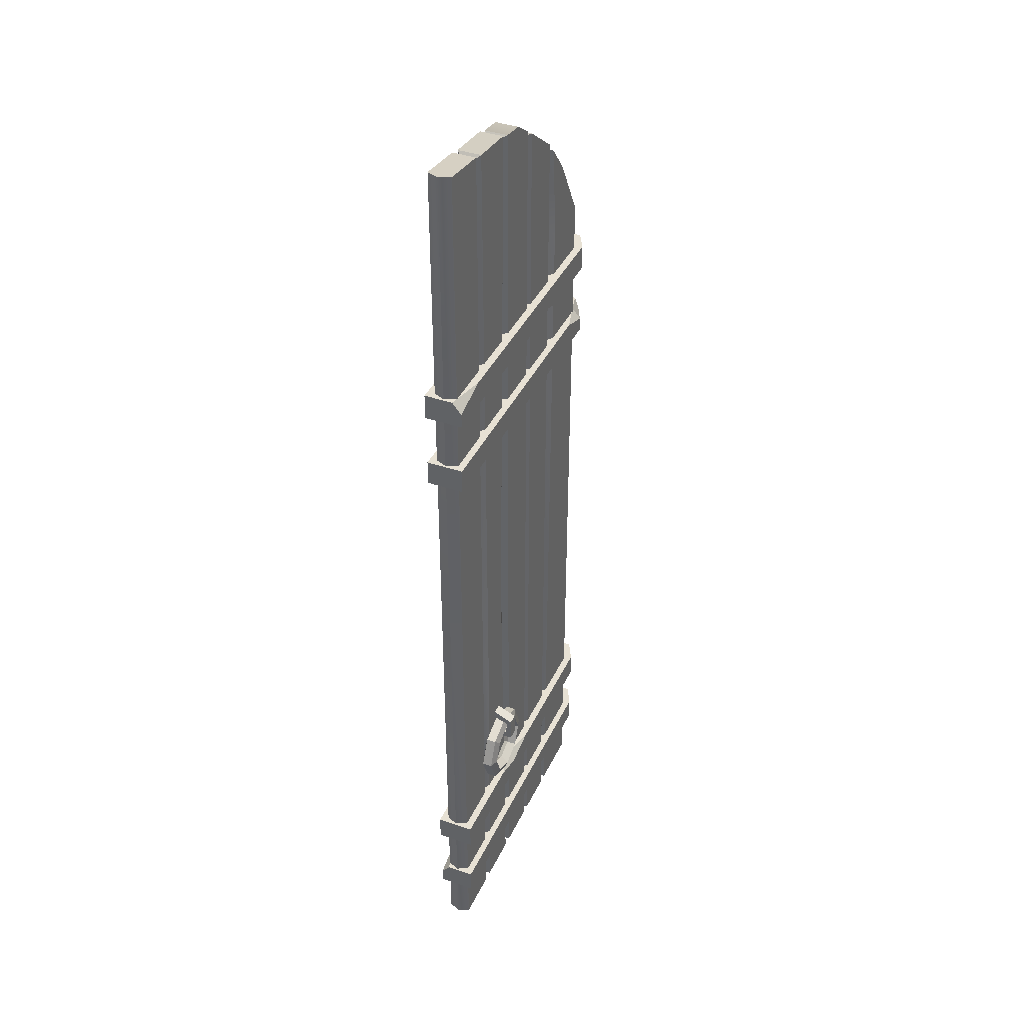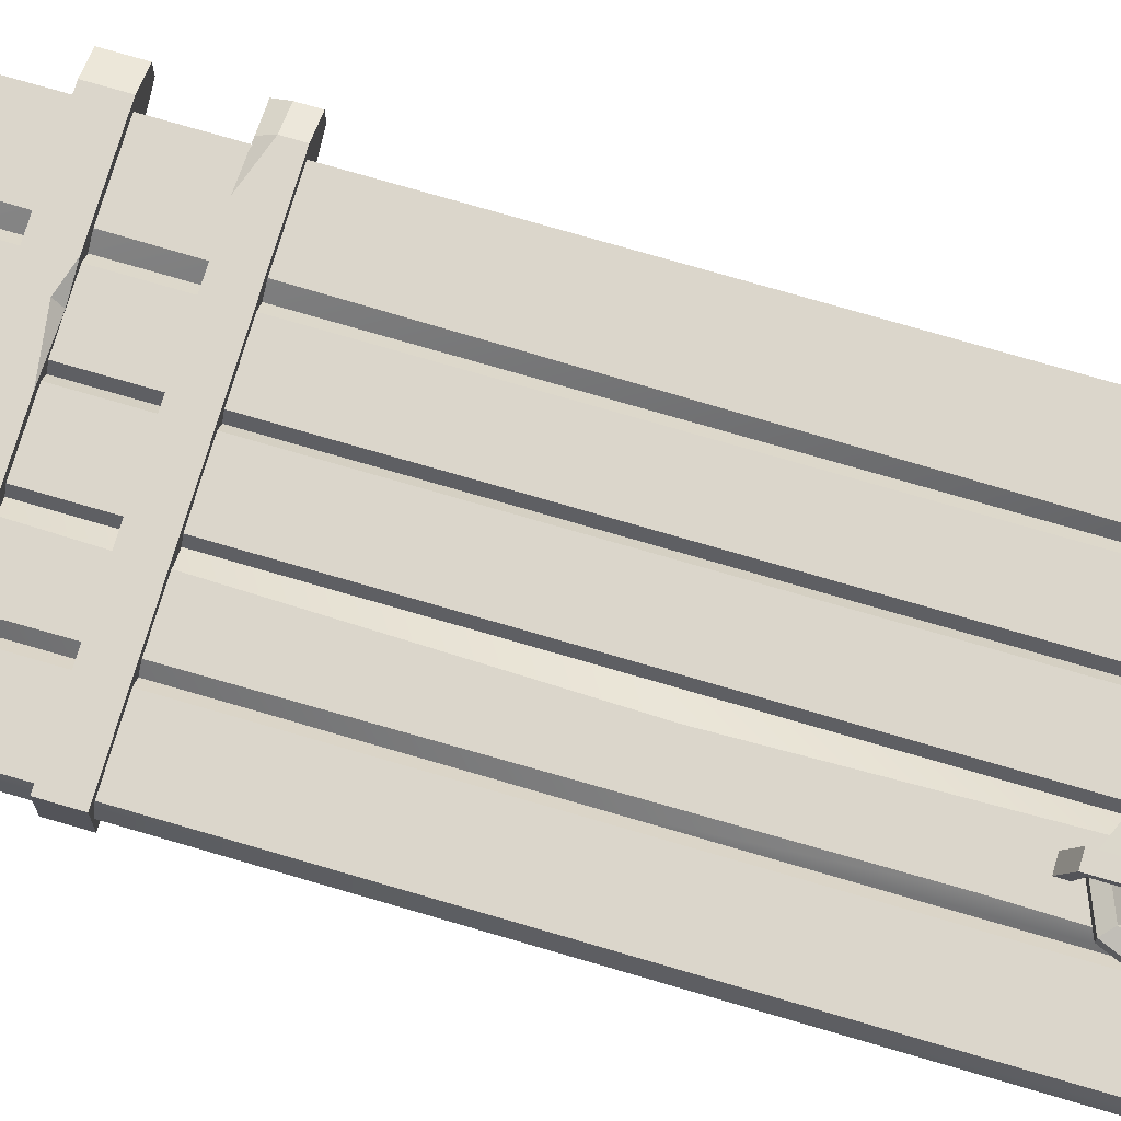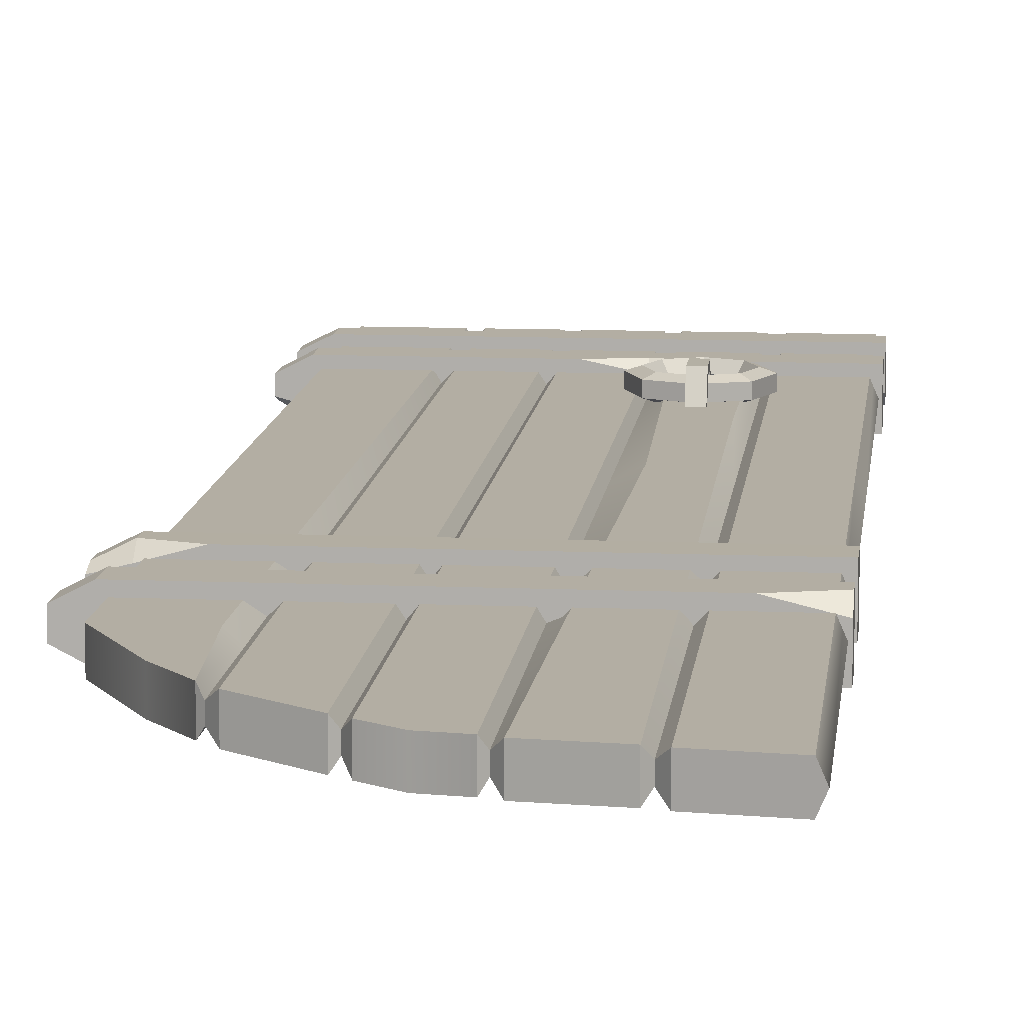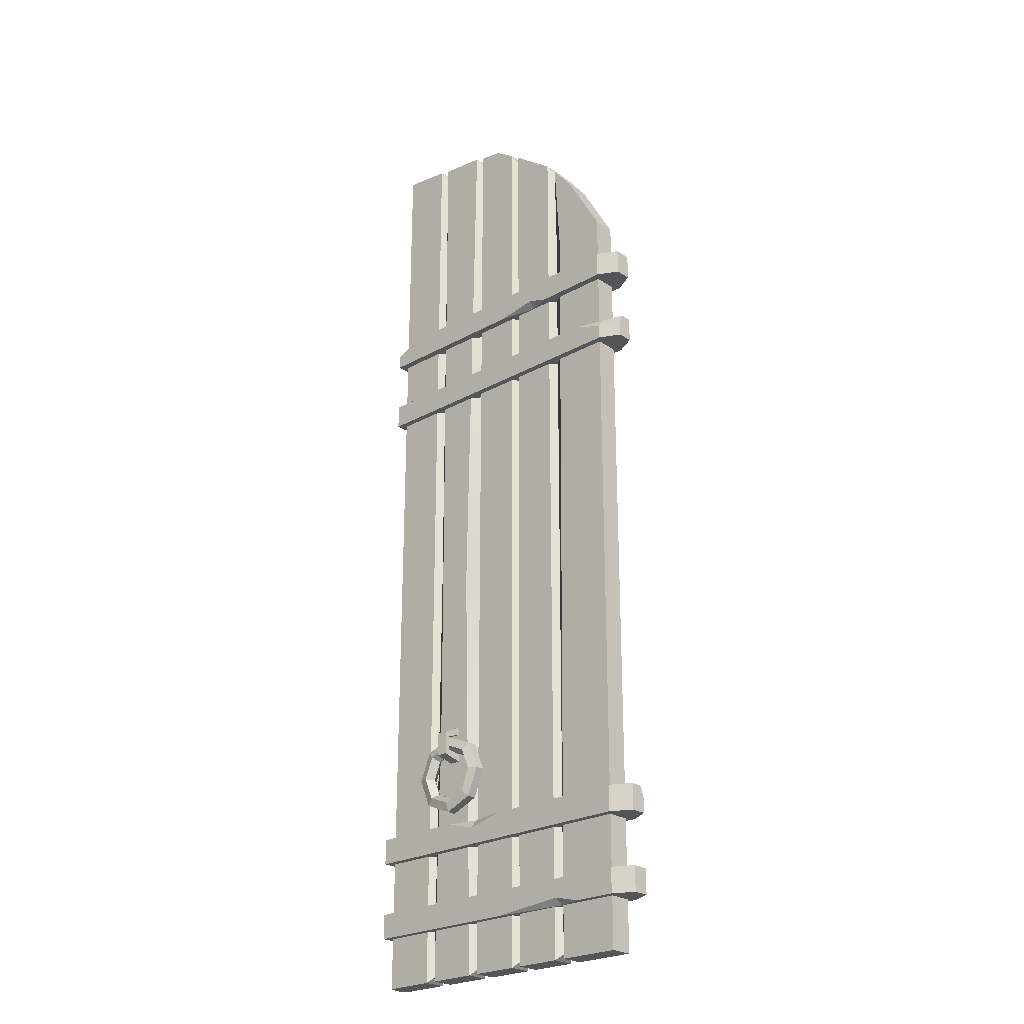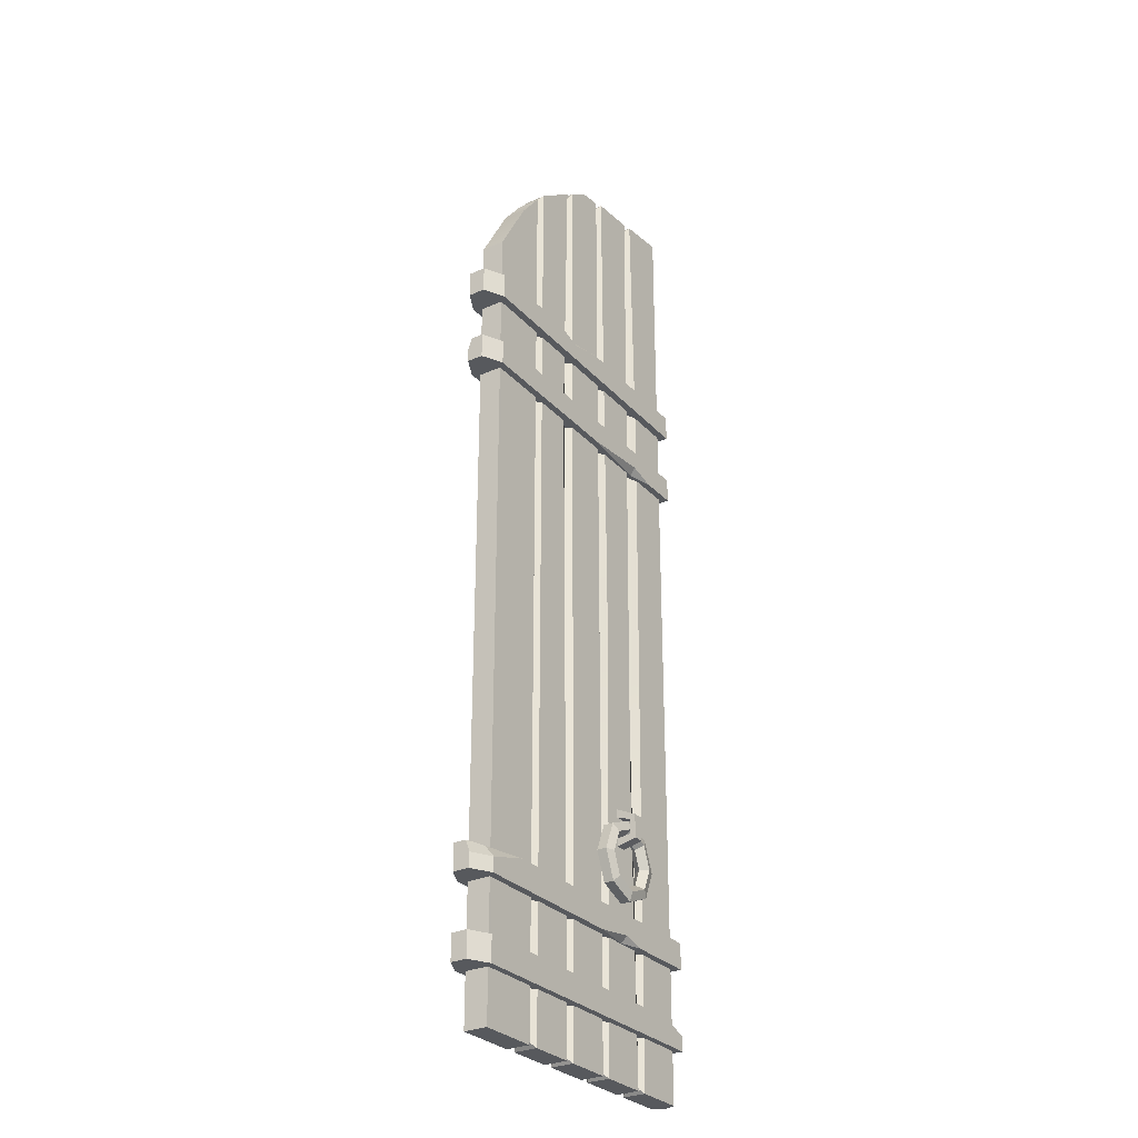
<metadata>
{"format":"obj","ext":"obj","renderer":"f3d","projection":"perspective","resolution":1024,"background":"white","views":[{"elev":39.4,"azim":-66.7,"up":"+Y"},{"elev":73.6,"azim":-73.6,"up":"+Z"},{"elev":10.9,"azim":-174.1,"up":"+Z"},{"elev":-24.6,"azim":42.6,"up":"+Y"},{"elev":-29.2,"azim":123.4,"up":"+Y"}]}
</metadata>
<code>
v 281.6 92.47 -1.732
v 285.8 92.47 -1.732
v 281.6 95.5 -1.732
v 285.8 95.5 -1.732
v 281.6 96.7 -9.51
v 285.8 96.7 -9.51
v 281.6 94.77 -11.66
v 285.8 94.77 -11.66
v 281.6 104.1 -3.599
v 285.8 104.1 -3.599
v 285.8 107.1 -3.722
v 281.6 107.1 -3.722
v 281.6 102 -9.618
v 285.8 102 -9.618
v 285.8 103.5 -11.56
v 281.6 103.5 -11.56
v 277.4 94.12 -6.105
v 283.9 96.83 -6.105
v 290.5 94.12 -6.105
v 293.2 87.58 -6.105
v 290.5 81.03 -6.105
v 283.9 78.32 -6.105
v 277.4 81.03 -6.105
v 274.7 87.58 -6.105
v 275.9 95.63 -9.041
v 283.9 98.96 -9.041
v 292 95.63 -9.041
v 295.3 87.58 -9.041
v 292 79.53 -9.041
v 283.9 76.19 -9.041
v 275.9 79.53 -9.041
v 272.6 87.58 -9.041
v 273.4 98.07 -7.918
v 283.9 102.4 -7.918
v 294.4 98.07 -7.918
v 298.8 87.58 -7.918
v 294.4 77.09 -7.918
v 283.9 72.74 -7.918
v 273.4 77.09 -7.918
v 269.1 87.58 -7.918
v 273.4 98.07 -4.292
v 283.9 102.4 -4.292
v 294.4 98.07 -4.292
v 298.8 87.58 -4.292
v 294.4 77.09 -4.292
v 283.9 72.74 -4.292
v 273.4 77.09 -4.292
v 269.1 87.58 -4.292
v 275.9 95.63 -3.17
v 283.9 98.96 -3.17
v 292 95.63 -3.17
v 295.3 87.58 -3.17
v 292 79.53 -3.17
v 283.9 76.19 -3.17
v 275.9 79.53 -3.17
v 272.6 87.58 -3.17
v 281.6 92.47 1.718
v 285.8 92.47 1.718
v 281.6 95.5 1.718
v 285.8 95.5 1.718
v 281.6 96.7 9.496
v 285.8 96.7 9.496
v 281.6 94.77 11.65
v 285.8 94.77 11.65
v 281.6 104.1 3.586
v 285.8 104.1 3.586
v 285.8 107.1 3.708
v 281.6 107.1 3.708
v 281.6 102 9.604
v 285.8 102 9.604
v 285.8 103.5 11.55
v 281.6 103.5 11.55
v 277.4 94.12 6.092
v 283.9 96.83 6.092
v 290.5 94.12 6.092
v 293.2 87.58 6.092
v 290.5 81.03 6.092
v 283.9 78.32 6.092
v 277.4 81.03 6.092
v 274.7 87.58 6.092
v 275.9 95.63 9.027
v 283.9 98.96 9.027
v 292 95.63 9.027
v 295.3 87.58 9.027
v 292 79.53 9.027
v 283.9 76.19 9.027
v 275.9 79.53 9.027
v 272.6 87.58 9.027
v 273.4 98.07 7.904
v 283.9 102.4 7.904
v 294.4 98.07 7.904
v 298.8 87.58 7.904
v 294.4 77.09 7.904
v 283.9 72.74 7.904
v 273.4 77.09 7.904
v 269.1 87.58 7.904
v 273.4 98.07 4.278
v 283.9 102.4 4.278
v 294.4 98.07 4.278
v 298.8 87.58 4.278
v 294.4 77.09 4.278
v 283.9 72.74 4.278
v 273.4 77.09 4.278
v 269.1 87.58 4.278
v 275.9 95.63 3.156
v 283.9 98.96 3.156
v 292 95.63 3.156
v 295.3 87.58 3.156
v 292 79.53 3.156
v 283.9 76.19 3.156
v 275.9 79.53 3.156
v 272.6 87.58 3.156
v 249.2 29.56 -6.793
v 362.7 29.56 -6.793
v 249.2 38.85 -3.504
v 362.7 38.85 -6.793
v 249.2 38.85 6.758
v 362.7 38.85 6.758
v 249.2 29.56 6.758
v 362.7 29.56 6.758
v 249.2 58.53 -7.02
v 362.7 58.53 -7.02
v 249.2 68.13 -7.02
v 362.7 68.13 -3.549
v 249.2 68.13 6.984
v 362.7 68.13 6.984
v 249.2 58.53 6.984
v 362.7 58.53 6.984
v 347.3 68.13 -7.02
v 362.7 63.87 -7.02
v 283.8 68.13 6.984
v 308.9 68.13 6.984
v 295.3 68.13 4.142
v 295.5 64.84 6.984
v 310.1 29.56 6.758
v 347 29.56 6.758
v 337 32.06 6.758
v 337.8 29.56 4.352
v 260.1 38.85 -6.795
v 249.2 34.85 -6.793
v 276.5 58.53 -7.02
v 300 58.53 -7.02
v 284.3 60.81 -7.02
v 284.8 58.53 -4.459
v 360.8 10.77 4.239
v 251.7 10.77 4.239
v 360.8 306.4 4.239
v 251.7 375.3 4.239
v 360.8 306.4 -4.275
v 251.7 375.3 -4.275
v 360.8 10.77 -4.275
v 251.7 10.77 -4.275
v 336.7 343 -1.822
v 336.7 343 1.786
v 294.7 367.1 1.786
v 294.7 367.1 -1.822
v 336.7 13.13 1.786
v 336.7 13.13 -1.822
v 294.7 13.13 -1.822
v 294.7 13.13 1.786
v 315.7 357.7 -1.822
v 315.7 357.7 1.786
v 315.7 13.13 1.786
v 315.7 13.13 -1.822
v 272.8 369.9 1.786
v 272.8 369.9 -1.822
v 272.8 13.13 -1.822
v 272.8 13.13 1.786
v 338.2 10.77 4.239
v 338.2 10.77 -4.275
v 338.2 341.7 -4.275
v 338.2 341.7 4.239
v 334.2 346.2 -4.277
v 334.2 346.2 4.239
v 334.2 10.77 4.239
v 334.2 10.77 -4.277
v 317.3 358.9 -4.275
v 317.3 10.77 -4.275
v 317.3 10.77 4.239
v 317.3 358.9 4.239
v 313.7 361.4 -4.275
v 313.7 10.77 -4.275
v 313.7 10.77 4.239
v 313.7 361.4 4.239
v 296.2 368.5 -4.275
v 296.2 10.77 -4.275
v 296.2 10.77 4.239
v 296.2 368.5 4.239
v 292.4 369.9 4.239
v 292.4 10.77 4.239
v 292.4 10.77 -4.275
v 292.4 369.9 -4.275
v 274.5 371.8 4.239
v 274.5 371.8 -4.275
v 274.5 10.77 -4.275
v 274.5 10.77 4.239
v 270.4 372.9 4.239
v 270.4 372.9 -4.275
v 270.4 10.77 -4.275
v 270.4 10.77 4.239
v 362.7 250.1 6.758
v 249.2 250.1 6.758
v 362.7 259.4 3.469
v 249.2 259.4 6.758
v 362.7 259.4 -6.793
v 249.2 259.4 -6.793
v 362.7 250.1 -6.793
v 249.2 250.1 -6.793
v 362.7 279.1 6.984
v 249.2 279.1 6.984
v 362.7 288.7 6.984
v 249.2 288.7 3.513
v 362.7 288.7 -7.02
v 249.2 288.7 -7.02
v 362.7 279.1 -7.02
v 249.2 279.1 -7.02
v 263.5 288.7 6.984
v 249.2 284.4 6.984
v 327.1 288.7 -7.02
v 301.9 288.7 -7.02
v 315.5 288.7 -4.178
v 315.4 285.4 -7.02
v 300.8 250.1 -6.793
v 263.8 250.1 -6.793
v 273.8 252.6 -6.793
v 273 250.1 -4.388
v 350.7 259.4 6.759
v 362.7 255.4 6.758
v 334.3 279.1 6.984
v 310.9 279.1 6.984
v 326.5 281.4 6.984
v 326.1 279.1 4.423
v 370.3 29.56 2.952
v 370.3 29.56 -2.99
v 370.3 38.85 2.952
v 370.3 38.85 -2.99
v 370.3 58.53 3.051
v 370.3 58.53 -3.089
v 370.3 68.13 3.051
v 370.3 68.13 -1.566
v 370.3 63.87 -3.089
v 370.3 250.1 -2.99
v 370.3 250.1 2.952
v 370.3 255.4 2.952
v 370.3 259.4 1.51
v 370.3 259.4 -2.99
v 370.3 279.1 -3.089
v 370.3 279.1 3.051
v 370.3 288.7 3.051
v 370.3 288.7 -3.089
v 249.9 375.3 -0.01715
v 249.9 10.77 -0.01715
v 305.4 367.2 4.239
v 305.4 10.77 4.239
v 305.4 10.77 -4.275
v 305.4 367.2 -4.275
v 347.4 330.2 4.239
v 347.4 330.2 -4.275
v 347.4 10.77 -4.275
v 347.4 10.77 4.239
v 288.6 167.7 4.239
v 275.9 116.8 4.239
v 272.8 175.8 1.786
v 270.4 175.8 4.239
v 251.7 176.9 4.239
v 249.9 176.9 -0.01715
v 251.7 176.9 -4.275
v 268.5 270.1 -4.275
v 272.8 175.8 -1.822
v 276.6 121.5 -4.275
v 290.6 176.1 -4.275
v 294.7 174.4 -1.822
v 296.2 173.8 -4.275
v 305.4 173.2 -4.275
v 313.7 170.6 -4.275
v 315.7 170.2 -1.822
v 319.8 256.2 -4.275
v 334.2 310.1 -4.277
v 336.7 309.8 -1.822
v 338.2 308 -4.275
v 347.4 302.7 -4.275
v 360.8 145.5 -4.275
v 360.8 145.5 4.239
v 347.4 302.7 4.239
v 340.5 305.8 4.239
v 336.7 309.8 1.786
v 334.2 310.1 4.239
v 317.3 169.4 4.239
v 315.7 170.2 1.786
v 313.7 170.6 4.239
v 305.4 173.2 4.239
v 296.2 173.8 4.239
v 294.7 174.4 1.786
f 1 2 4 3
f 3 4 6 5
f 9 10 11 12
f 7 8 2 1
f 2 8 6 4
f 7 1 3 5
f 13 14 10 9
f 14 15 11 10
f 15 16 12 11
f 16 13 9 12
f 5 6 14 13
f 6 8 15 14
f 8 7 16 15
f 7 5 13 16
f 18 17 25 26
f 19 18 26 27
f 20 19 27 28
f 21 20 28 29
f 22 21 29 30
f 23 22 30 31
f 24 23 31 32
f 17 24 32 25
f 26 25 33 34
f 27 26 34 35
f 28 27 35 36
f 29 28 36 37
f 30 29 37 38
f 31 30 38 39
f 32 31 39 40
f 25 32 40 33
f 34 33 41 42
f 35 34 42 43
f 36 35 43 44
f 37 36 44 45
f 38 37 45 46
f 39 38 46 47
f 40 39 47 48
f 33 40 48 41
f 42 41 49 50
f 43 42 50 51
f 44 43 51 52
f 45 44 52 53
f 46 45 53 54
f 47 46 54 55
f 48 47 55 56
f 41 48 56 49
f 50 49 17 18
f 51 50 18 19
f 52 51 19 20
f 53 52 20 21
f 54 53 21 22
f 55 54 22 23
f 56 55 23 24
f 49 56 24 17
f 57 59 60 58
f 59 61 62 60
f 65 68 67 66
f 63 57 58 64
f 58 60 62 64
f 63 61 59 57
f 69 65 66 70
f 70 66 67 71
f 71 67 68 72
f 72 68 65 69
f 61 69 70 62
f 62 70 71 64
f 64 71 72 63
f 63 72 69 61
f 74 82 81 73
f 75 83 82 74
f 76 84 83 75
f 77 85 84 76
f 78 86 85 77
f 79 87 86 78
f 80 88 87 79
f 73 81 88 80
f 82 90 89 81
f 83 91 90 82
f 84 92 91 83
f 85 93 92 84
f 86 94 93 85
f 87 95 94 86
f 88 96 95 87
f 81 89 96 88
f 90 98 97 89
f 91 99 98 90
f 92 100 99 91
f 93 101 100 92
f 94 102 101 93
f 95 103 102 94
f 96 104 103 95
f 89 97 104 96
f 98 106 105 97
f 99 107 106 98
f 100 108 107 99
f 101 109 108 100
f 102 110 109 101
f 103 111 110 102
f 104 112 111 103
f 97 105 112 104
f 106 74 73 105
f 107 75 74 106
f 108 76 75 107
f 109 77 76 108
f 110 78 77 109
f 111 79 78 110
f 112 80 79 111
f 105 73 80 112
f 113 140 139 116 114
f 115 117 118 116 139
f 117 137 118
f 114 120 136 138
f 234 236 235 233
f 119 117 115 140 113
f 129 130 122 142 143
f 123 125 131 133
f 128 126 132 134
f 127 121 141 144
f 238 241 240 239 237
f 127 125 123 121
f 129 124 130
f 132 133 134
f 133 131 134
f 133 132 126 124 129
f 123 133 129
f 125 127 134 131
f 127 128 134
f 136 137 138
f 137 135 138
f 137 136 120 118
f 117 119 135 137
f 119 113 138 135
f 113 114 138
f 140 115 139
f 143 142 144
f 144 142 122 128
f 127 144 128
f 121 123 143 141
f 123 129 143
f 141 143 144
f 162 184 290 289
f 161 181 184 162
f 276 275 181 161
f 163 183 182 164
f 251 150 267 266
f 282 149 147 283
f 171 153 154 172
f 192 194 193 189
f 172 154 286 285
f 169 157 158 170
f 280 279 153 171
f 271 270 194 192
f 190 196 195 191
f 189 193 262 261
f 173 177 180 174
f 174 180 288 287
f 175 179 178 176
f 278 277 177 173
f 166 198 197 165
f 269 268 198 166
f 168 200 199 167
f 165 197 264 263
f 151 145 260 259
f 149 282 281 258
f 147 149 258 257
f 283 147 257 284
f 153 173 174 154
f 154 174 287 286
f 157 175 176 158
f 279 278 173 153
f 277 276 161 177
f 179 163 164 178
f 180 162 289 288
f 177 161 162 180
f 274 273 185 256
f 254 187 186 255
f 253 188 292 291
f 256 185 188 253
f 273 272 156 185
f 187 160 159 186
f 188 155 293 292
f 185 156 155 188
f 155 189 261 293
f 160 190 191 159
f 272 271 192 156
f 156 192 189 155
f 194 166 165 193
f 270 269 166 194
f 196 168 167 195
f 193 165 263 262
f 198 150 251 148 197
f 268 267 150 198
f 200 146 252 152 199
f 197 148 265 264
f 201 228 227 204 202
f 203 205 206 204 227
f 205 225 206
f 202 208 224 226
f 202 204 206 208
f 242 246 245 244 243
f 217 218 210 230 231
f 211 213 219 221
f 216 214 220 222
f 215 209 229 232
f 210 218 212 214 216
f 247 250 249 248
f 217 212 218
f 220 221 222
f 221 219 222
f 221 220 214 212 217
f 211 221 217
f 213 215 222 219
f 215 216 222
f 224 225 226
f 225 223 226
f 225 224 208 206
f 205 207 223 225
f 207 201 226 223
f 201 202 226
f 228 203 227
f 231 230 232
f 232 230 210 216
f 215 232 216
f 209 211 231 229
f 211 217 231
f 229 231 232
f 114 234 233 120
f 120 233 235 118
f 118 235 236 116
f 116 236 234 114
f 122 238 237 128
f 128 237 239 126
f 126 239 240 124
f 124 240 241 130
f 130 241 238 122
f 207 242 243 201
f 201 243 244 228
f 228 244 245 203
f 203 245 246 205
f 205 246 242 207
f 215 247 248 209
f 209 248 249 211
f 211 249 250 213
f 213 250 247 215
f 265 148 251 266
f 184 253 291 290
f 183 254 255 182
f 275 274 256 181
f 181 256 253 184
f 257 258 171 172
f 281 280 171 258
f 260 169 170 259
f 257 172 285 284
f 261 262 196 190
f 263 168 196 262
f 264 200 168 263
f 265 146 200 264
f 146 265 266 252
f 267 152 252 266
f 199 152 267 268
f 167 199 268 269
f 195 167 269 270
f 191 195 270 271
f 159 191 271 272
f 186 159 272 273
f 255 186 273 274
f 182 255 274 275
f 164 182 275 276
f 178 164 276 277
f 176 178 277 278
f 158 176 278 279
f 170 158 279 280
f 259 170 280 281
f 282 151 259 281
f 151 282 283 145
f 145 283 284 260
f 285 169 260 284
f 286 157 169 285
f 287 175 157 286
f 288 179 175 287
f 289 163 179 288
f 290 183 163 289
f 291 254 183 290
f 292 187 254 291
f 293 160 187 292
f 261 190 160 293

</code>
